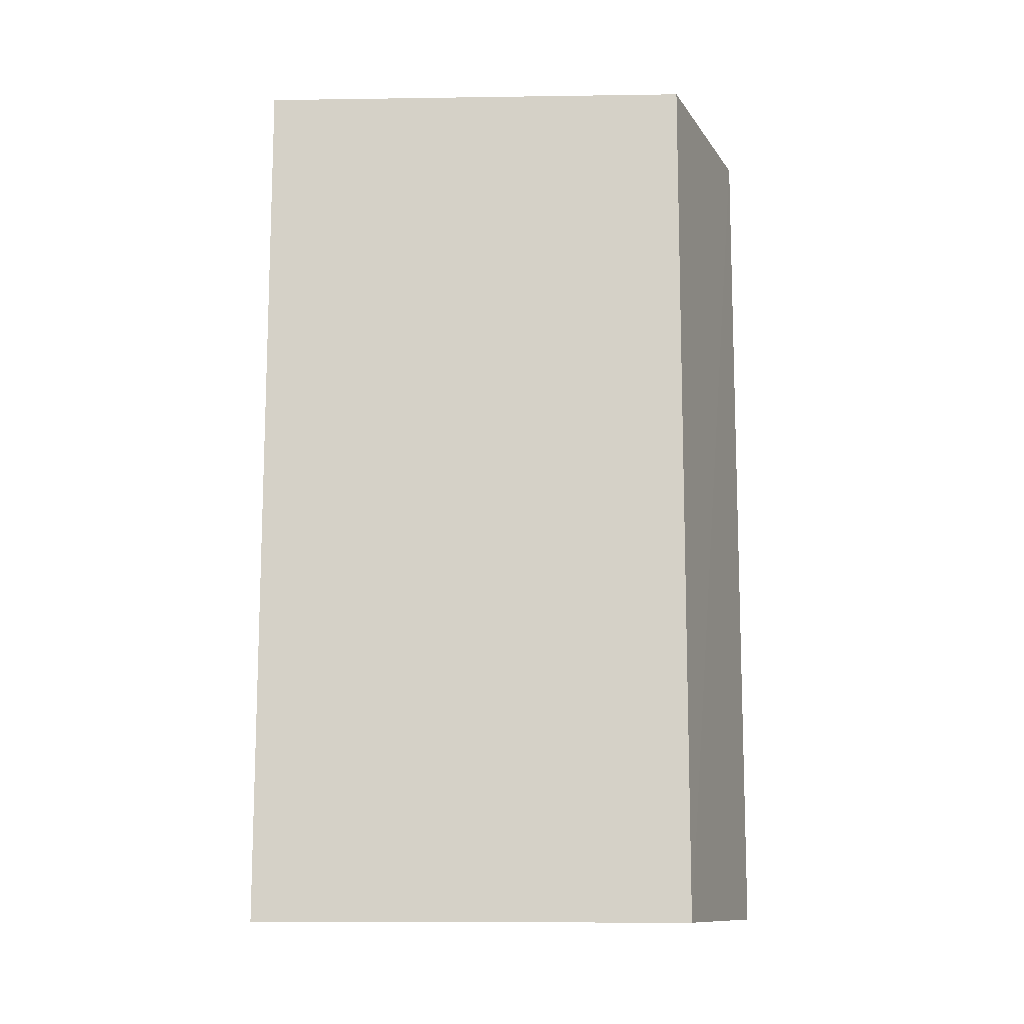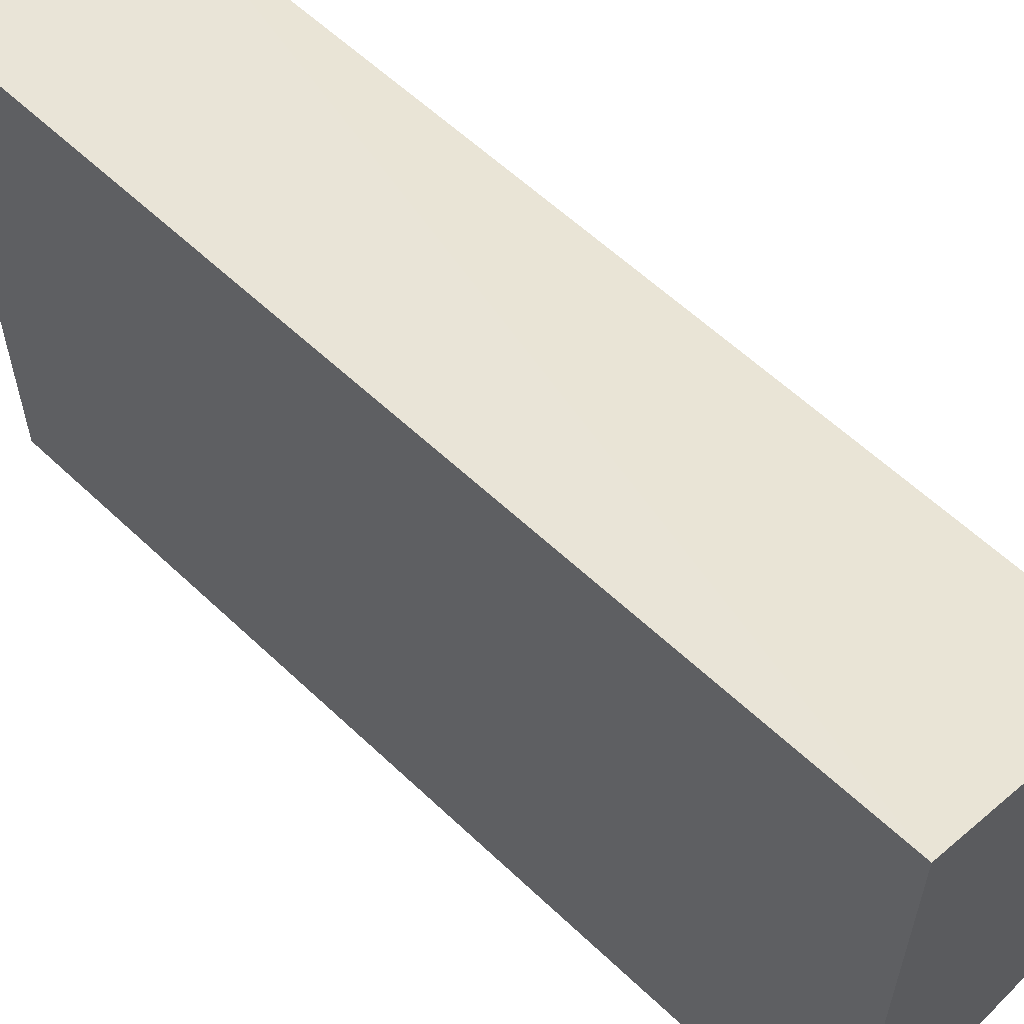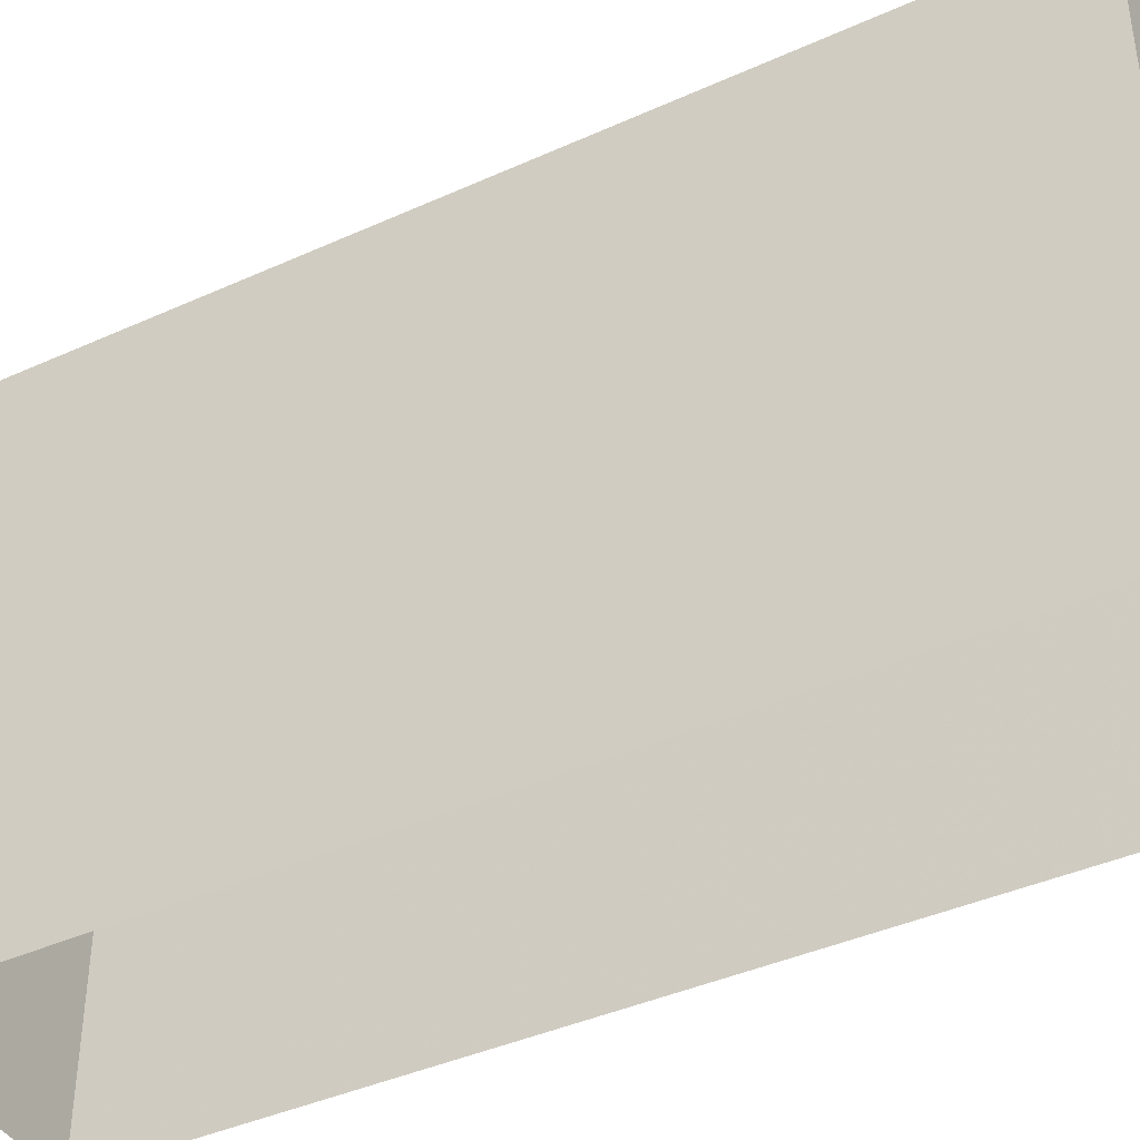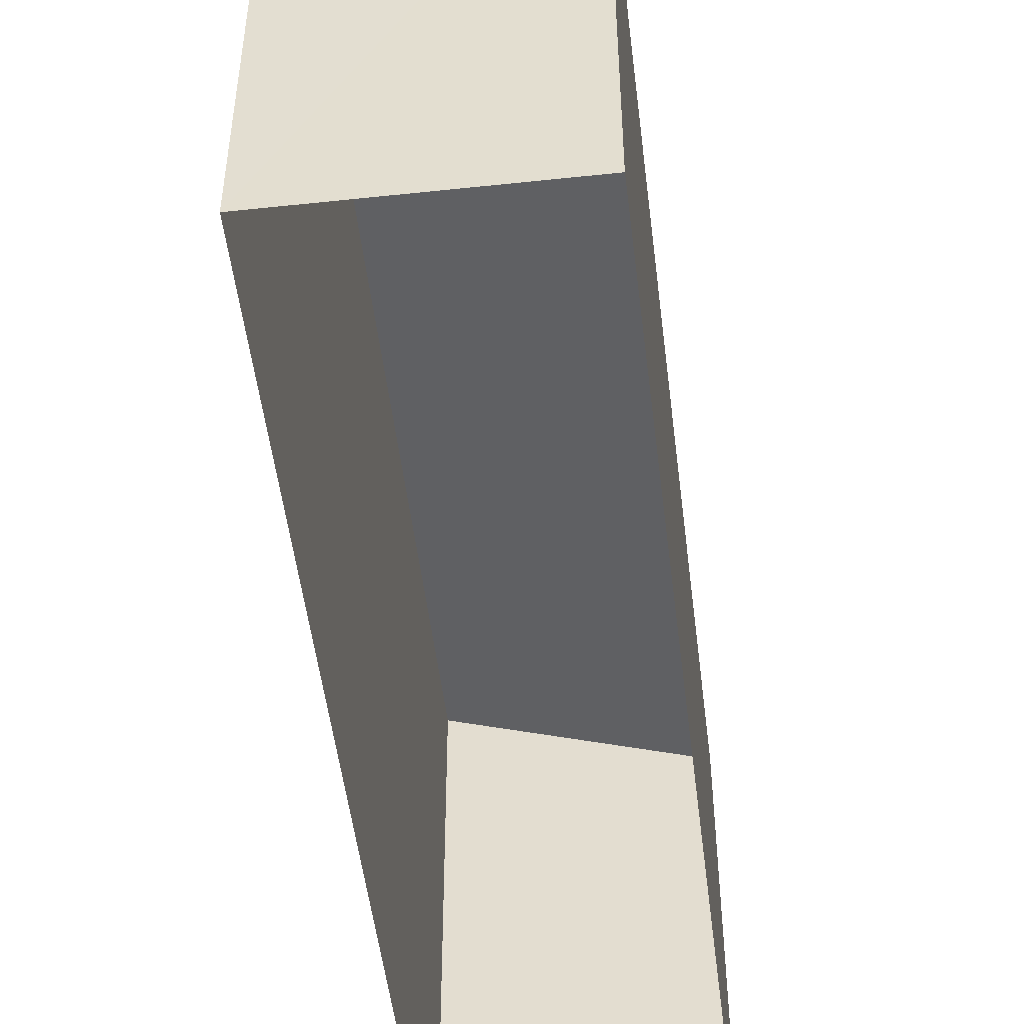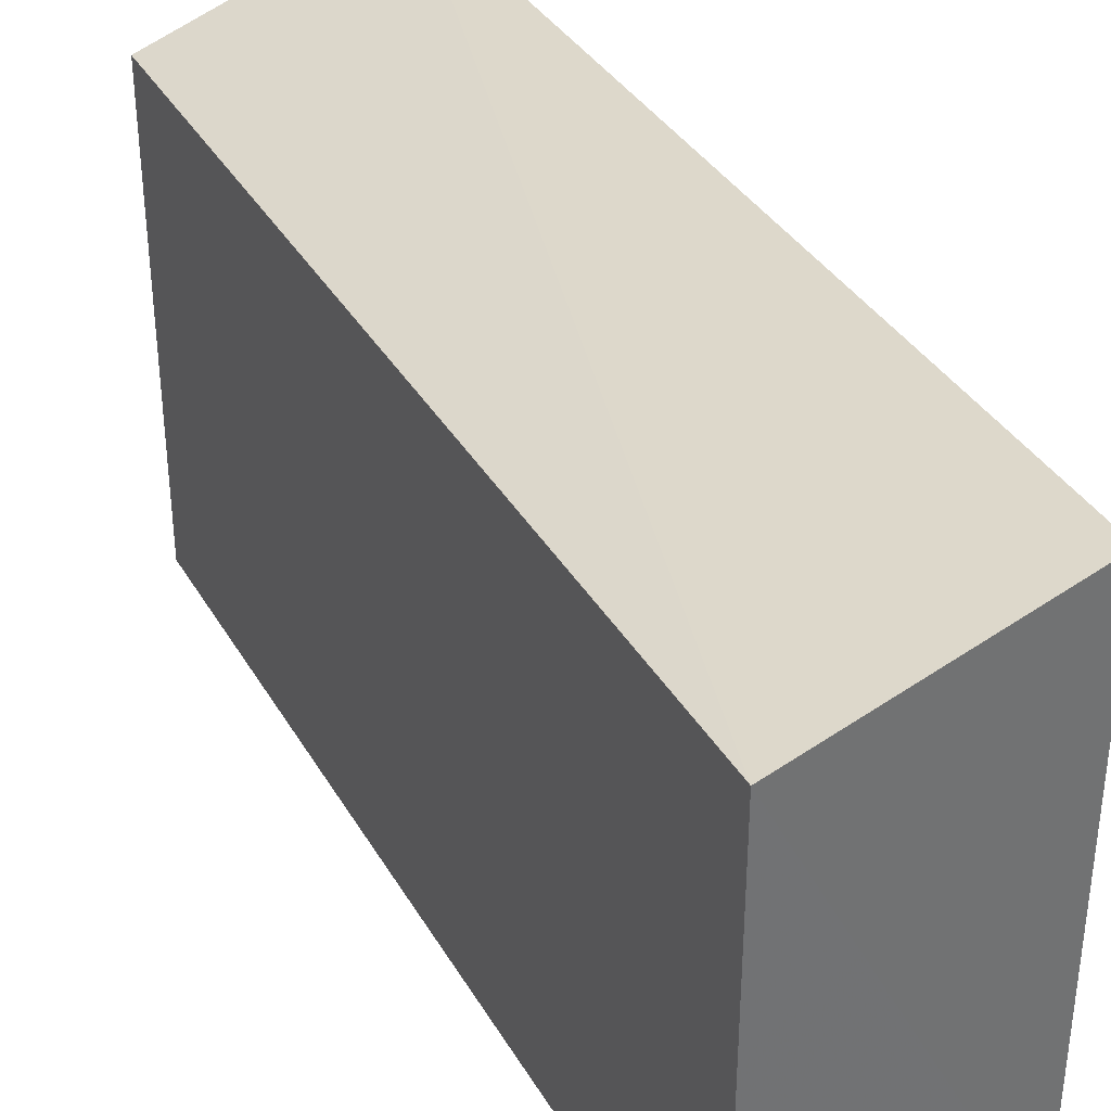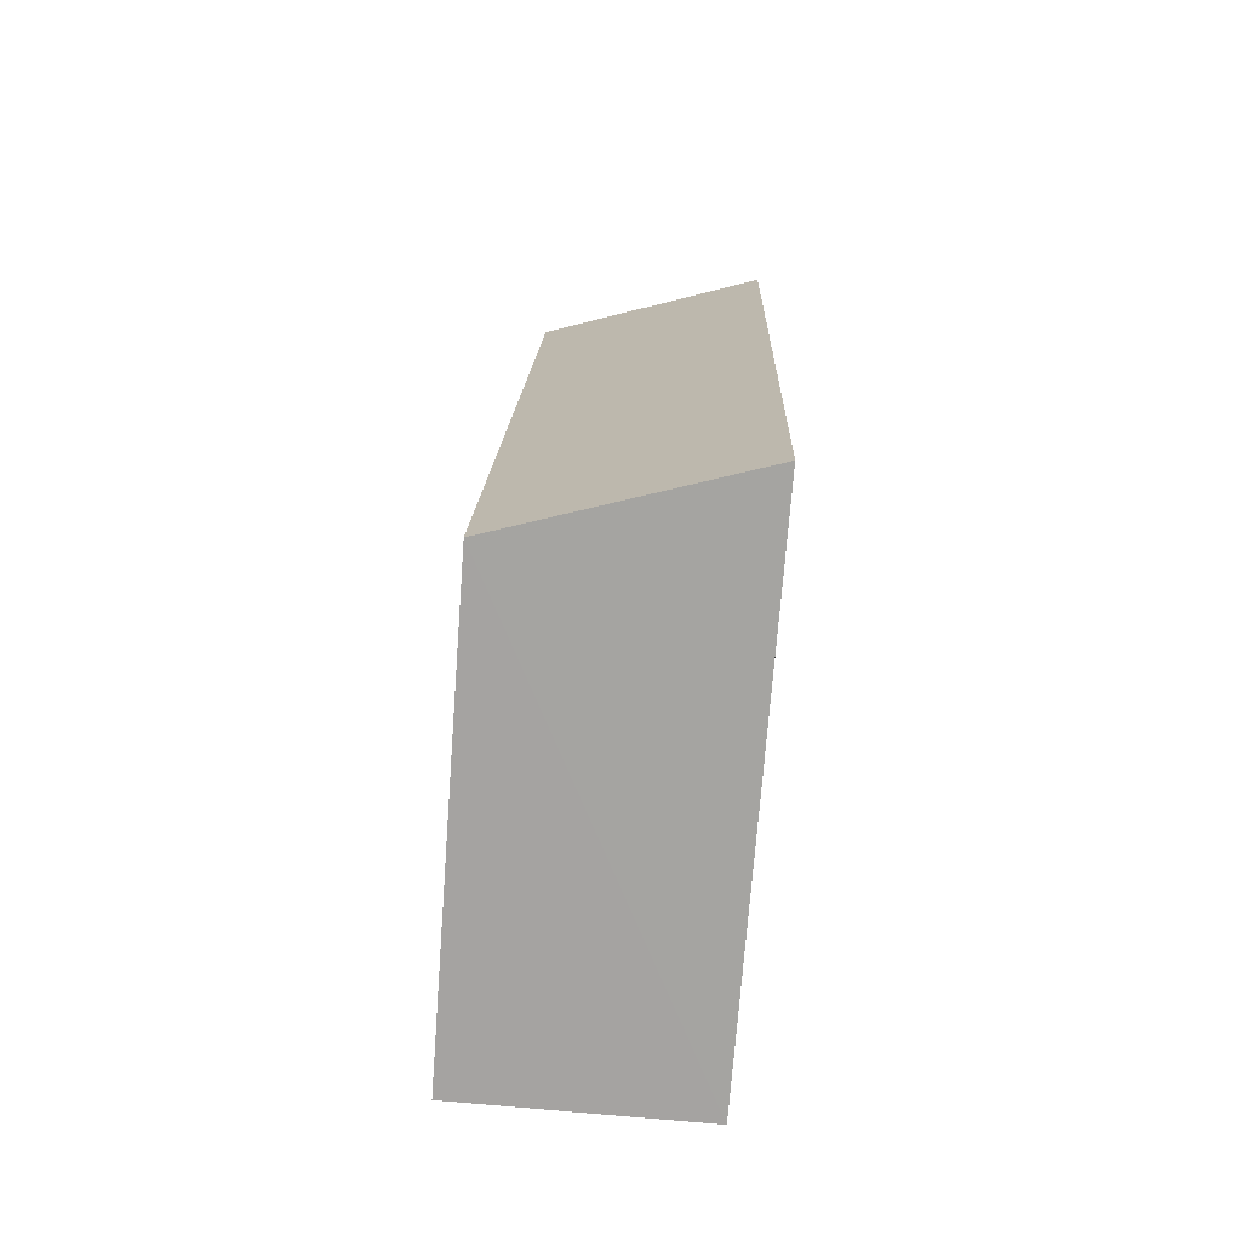
<metadata>
{"format":"obj","ext":"obj","renderer":"f3d","projection":"perspective","resolution":1024,"background":"white","views":[{"elev":-10.2,"azim":-87.8,"up":"+Y"},{"elev":58.2,"azim":132.9,"up":"+Z"},{"elev":-40.6,"azim":117.5,"up":"+Z"},{"elev":-50.3,"azim":-174.9,"up":"+Z"},{"elev":36.4,"azim":-28.4,"up":"+Z"},{"elev":-73.2,"azim":-4.4,"up":"+Y"}]}
</metadata>
<code>
v -3.729e+05 -1.047e+05 26.63
v -3.729e+05 -1.047e+05 26.62
v -3.729e+05 -1.047e+05 26.63
v -3.729e+05 -1.047e+05 26.62
v -3.729e+05 -1.047e+05 31.51
v -3.729e+05 -1.047e+05 30.81
v -3.729e+05 -1.047e+05 31.51
v -3.729e+05 -1.047e+05 30.8
f 1 2 3
f 1 4 2
f 5 6 7
f 5 8 6
f 6 4 1
f 6 8 4
f 8 2 4
f 8 5 2
f 6 1 3
f 7 6 3
f 7 3 2
f 5 7 2

</code>
